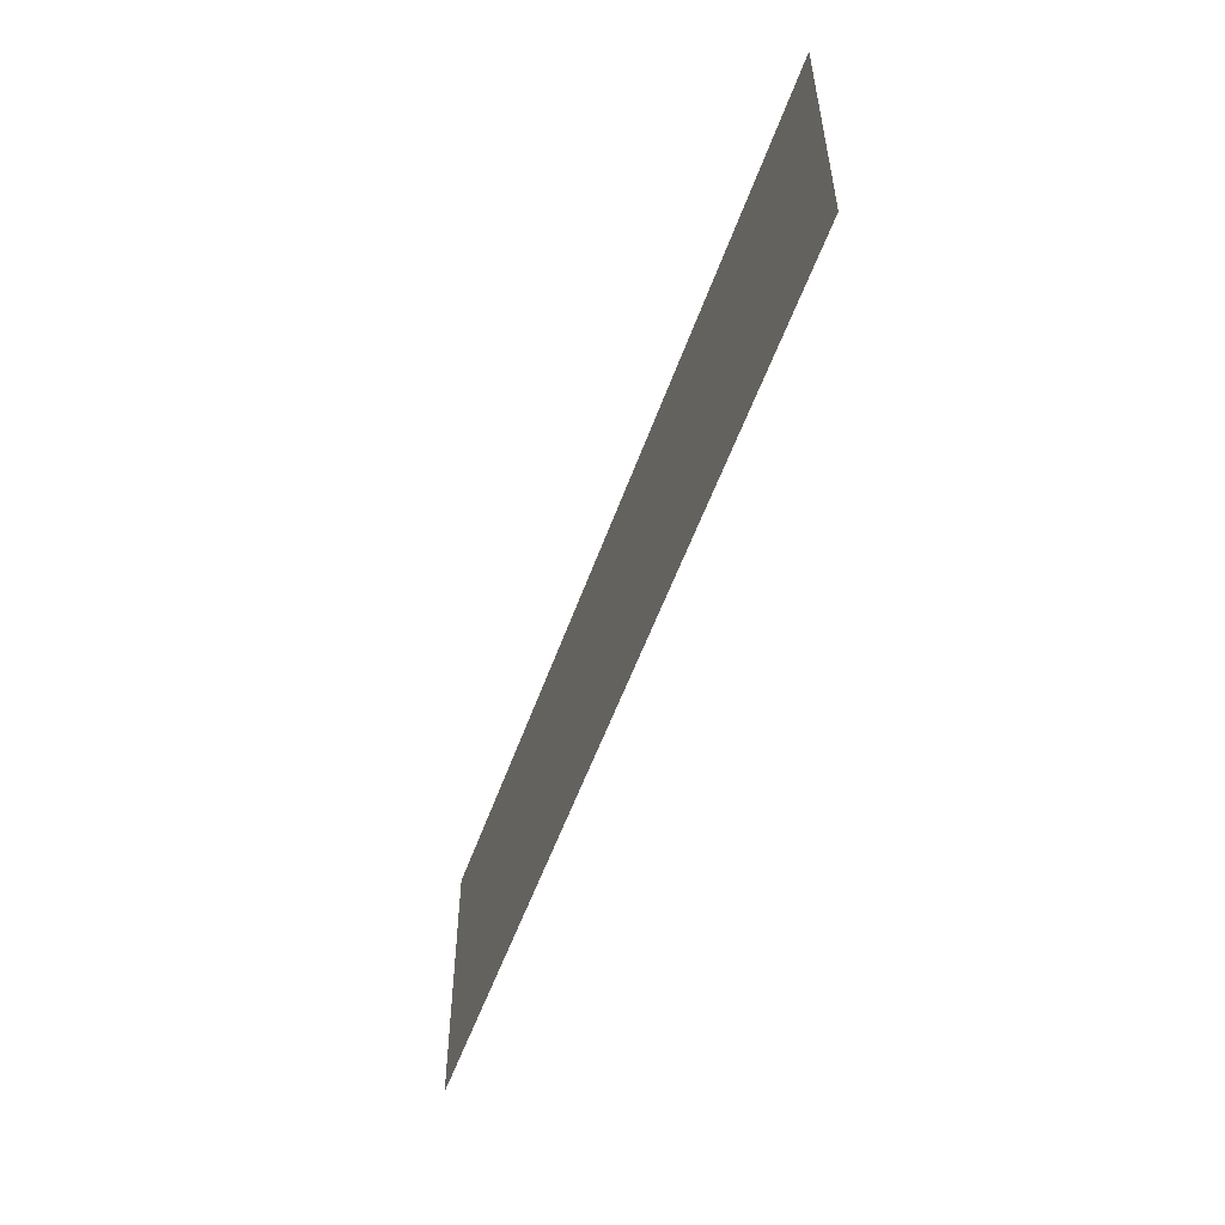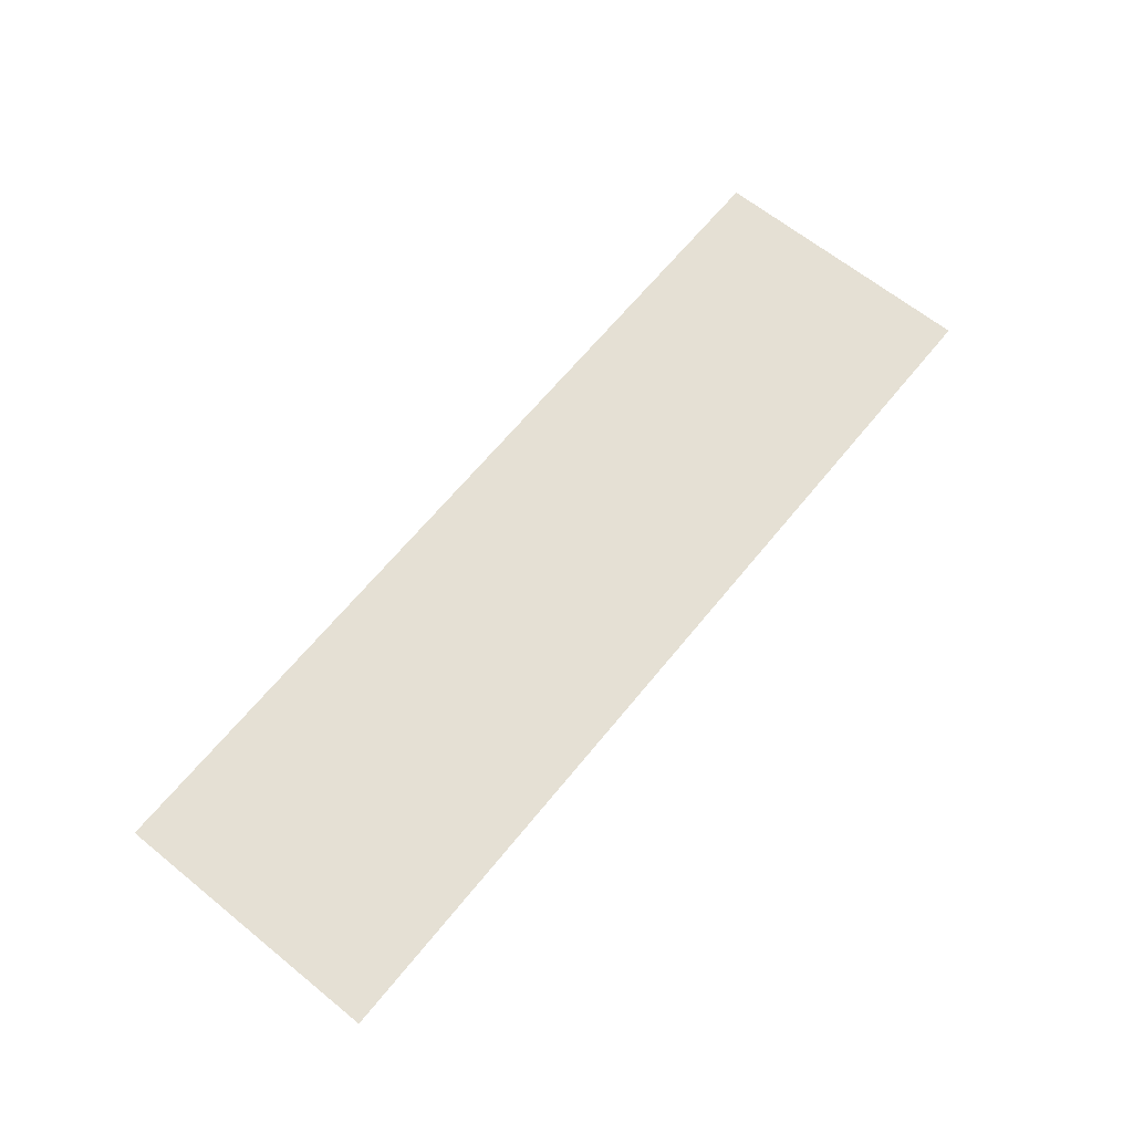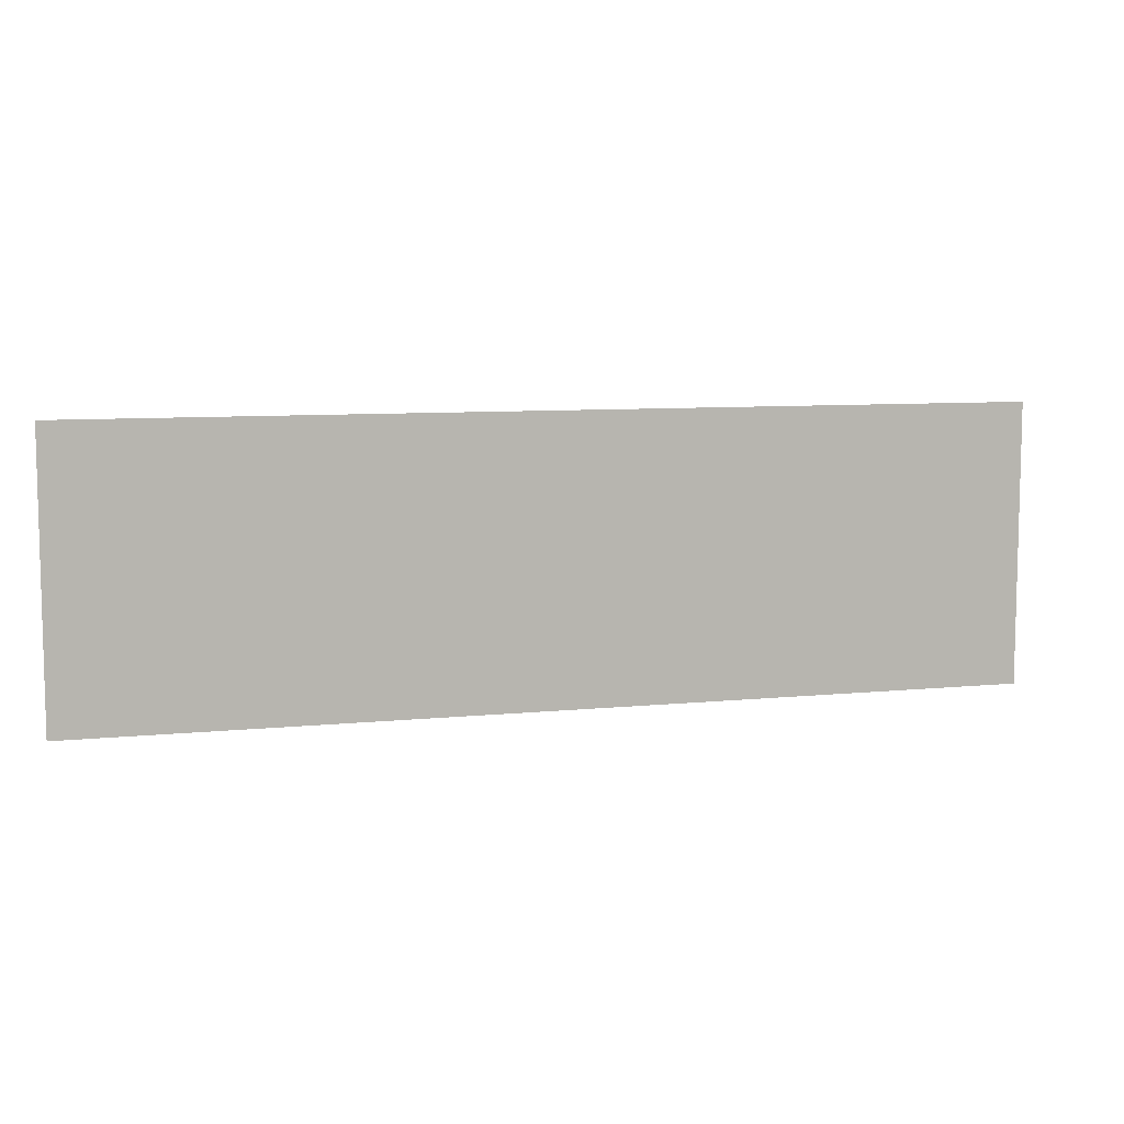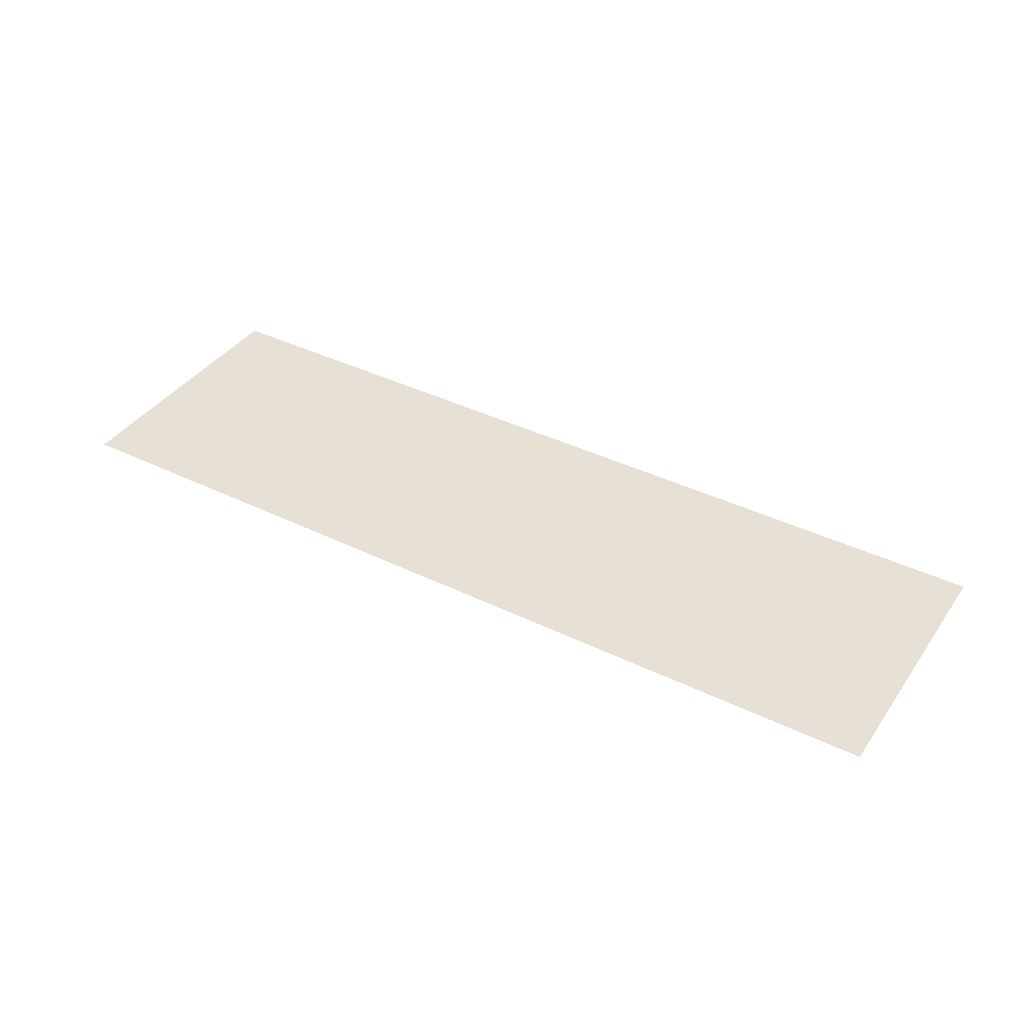
<metadata>
{"format":"obj","ext":"obj","renderer":"f3d","projection":"perspective","resolution":1024,"background":"white","views":[{"elev":-53.7,"azim":70.8,"up":"+Y"},{"elev":65.2,"azim":129.1,"up":"+Z"},{"elev":8.1,"azim":164.3,"up":"+Y"},{"elev":39.2,"azim":-148.6,"up":"+Z"}]}
</metadata>
<code>
v -75.75 -40.4 0
v -80.8 -40.4 0
v -80.8 -35.35 0
v -75.75 -35.35 0
v -80.8 -40.4 0
v -85.85 -40.4 0
v -85.85 -35.35 0
v -80.8 -35.35 0
v -85.85 -40.4 0
v -90.9 -40.4 0
v -90.9 -35.35 0
v -85.85 -35.35 0
v -90.9 -40.4 0
v -95.95 -40.4 0
v -95.95 -35.35 0
v -90.9 -35.35 0
v -95.95 -40.4 0
v -101 -40.4 0
v -101 -35.35 0
v -95.95 -35.35 0
v -101 -40.4 0
v -106 -40.4 0
v -106 -35.35 0
v -101 -35.35 0
v -106 -40.4 0
v -111.1 -40.4 0
v -111.1 -35.35 0
v -106 -35.35 0
v -111.1 -40.4 0
v -116.2 -40.4 0
v -116.2 -35.35 0
v -111.1 -35.35 0
v -116.2 -40.4 0
v -121.2 -40.4 0
v -121.2 -35.35 0
v -116.2 -35.35 0
v -121.2 -40.4 0
v -126.2 -40.4 0
v -126.2 -35.35 0
v -121.2 -35.35 0
v -75.75 -45.45 0
v -80.8 -45.45 0
v -80.8 -40.4 0
v -75.75 -40.4 0
v -80.8 -45.45 0
v -85.85 -45.45 0
v -85.85 -40.4 0
v -80.8 -40.4 0
v -85.85 -45.45 0
v -90.9 -45.45 0
v -90.9 -40.4 0
v -85.85 -40.4 0
v -90.9 -45.45 0
v -95.95 -45.45 0
v -95.95 -40.4 0
v -90.9 -40.4 0
v -95.95 -45.45 0
v -101 -45.45 0
v -101 -40.4 0
v -95.95 -40.4 0
v -101 -45.45 0
v -106 -45.45 0
v -106 -40.4 0
v -101 -40.4 0
v -106 -45.45 0
v -111.1 -45.45 0
v -111.1 -40.4 0
v -106 -40.4 0
v -111.1 -45.45 0
v -116.2 -45.45 0
v -116.2 -40.4 0
v -111.1 -40.4 0
v -116.2 -45.45 0
v -121.2 -45.45 0
v -121.2 -40.4 0
v -116.2 -40.4 0
v -121.2 -45.45 0
v -126.2 -45.45 0
v -126.2 -40.4 0
v -121.2 -40.4 0
v -75.75 -50.5 0
v -80.8 -50.5 0
v -80.8 -45.45 0
v -75.75 -45.45 0
v -80.8 -50.5 0
v -85.85 -50.5 0
v -85.85 -45.45 0
v -80.8 -45.45 0
v -85.85 -50.5 0
v -90.9 -50.5 0
v -90.9 -45.45 0
v -85.85 -45.45 0
v -90.9 -50.5 0
v -95.95 -50.5 0
v -95.95 -45.45 0
v -90.9 -45.45 0
v -95.95 -50.5 0
v -101 -50.5 0
v -101 -45.45 0
v -95.95 -45.45 0
v -101 -50.5 0
v -106 -50.5 0
v -106 -45.45 0
v -101 -45.45 0
v -106 -50.5 0
v -111.1 -50.5 0
v -111.1 -45.45 0
v -106 -45.45 0
v -111.1 -50.5 0
v -116.2 -50.5 0
v -116.2 -45.45 0
v -111.1 -45.45 0
v -116.2 -50.5 0
v -121.2 -50.5 0
v -121.2 -45.45 0
v -116.2 -45.45 0
v -121.2 -50.5 0
v -126.2 -50.5 0
v -126.2 -45.45 0
v -121.2 -45.45 0
g Level1_mesh_0006
f 1 2 3 4
f 5 6 7 8
f 9 10 11 12
f 13 14 15 16
f 17 18 19 20
f 21 22 23 24
f 25 26 27 28
f 29 30 31 32
f 33 34 35 36
f 37 38 39 40
f 41 42 43 44
f 45 46 47 48
f 49 50 51 52
f 53 54 55 56
f 57 58 59 60
f 61 62 63 64
f 65 66 67 68
f 69 70 71 72
f 73 74 75 76
f 77 78 79 80
f 81 82 83 84
f 85 86 87 88
f 89 90 91 92
f 93 94 95 96
f 97 98 99 100
f 101 102 103 104
f 105 106 107 108
f 109 110 111 112
f 113 114 115 116
f 117 118 119 120

</code>
